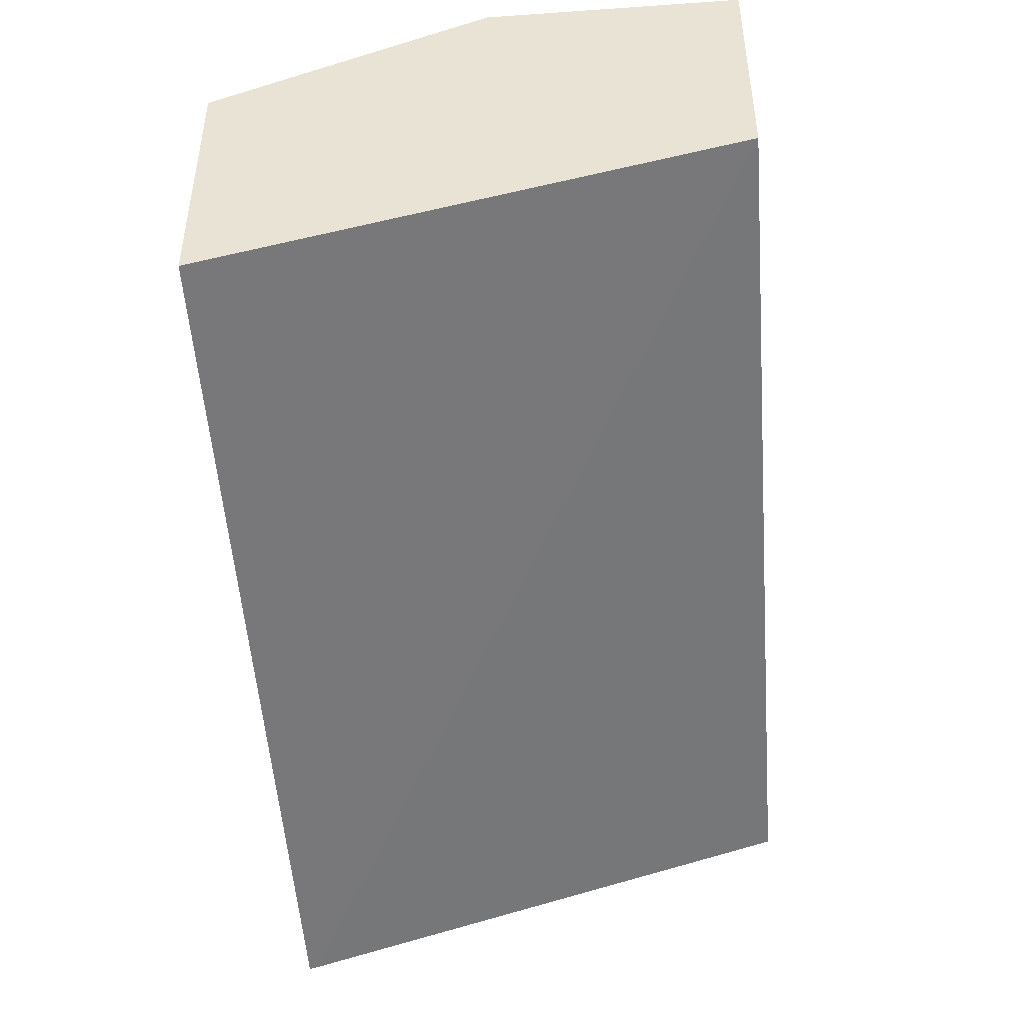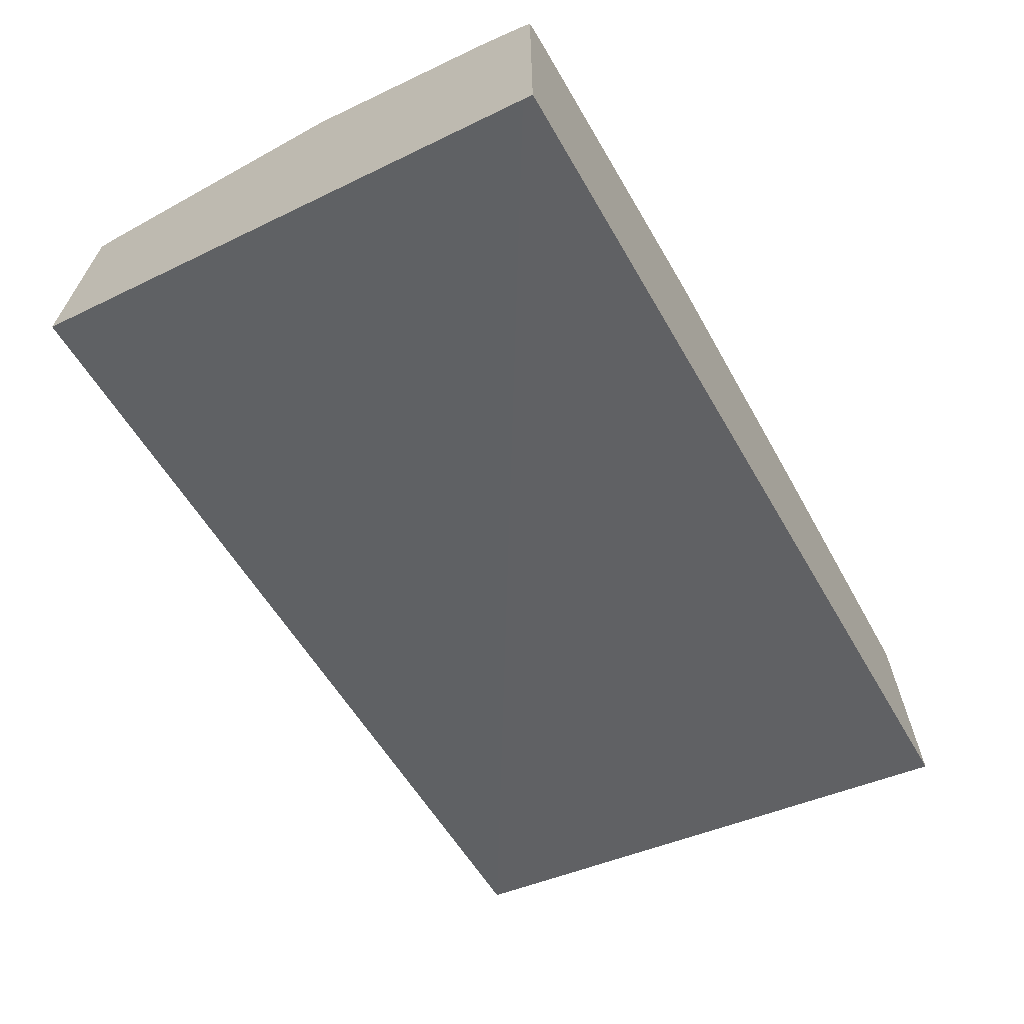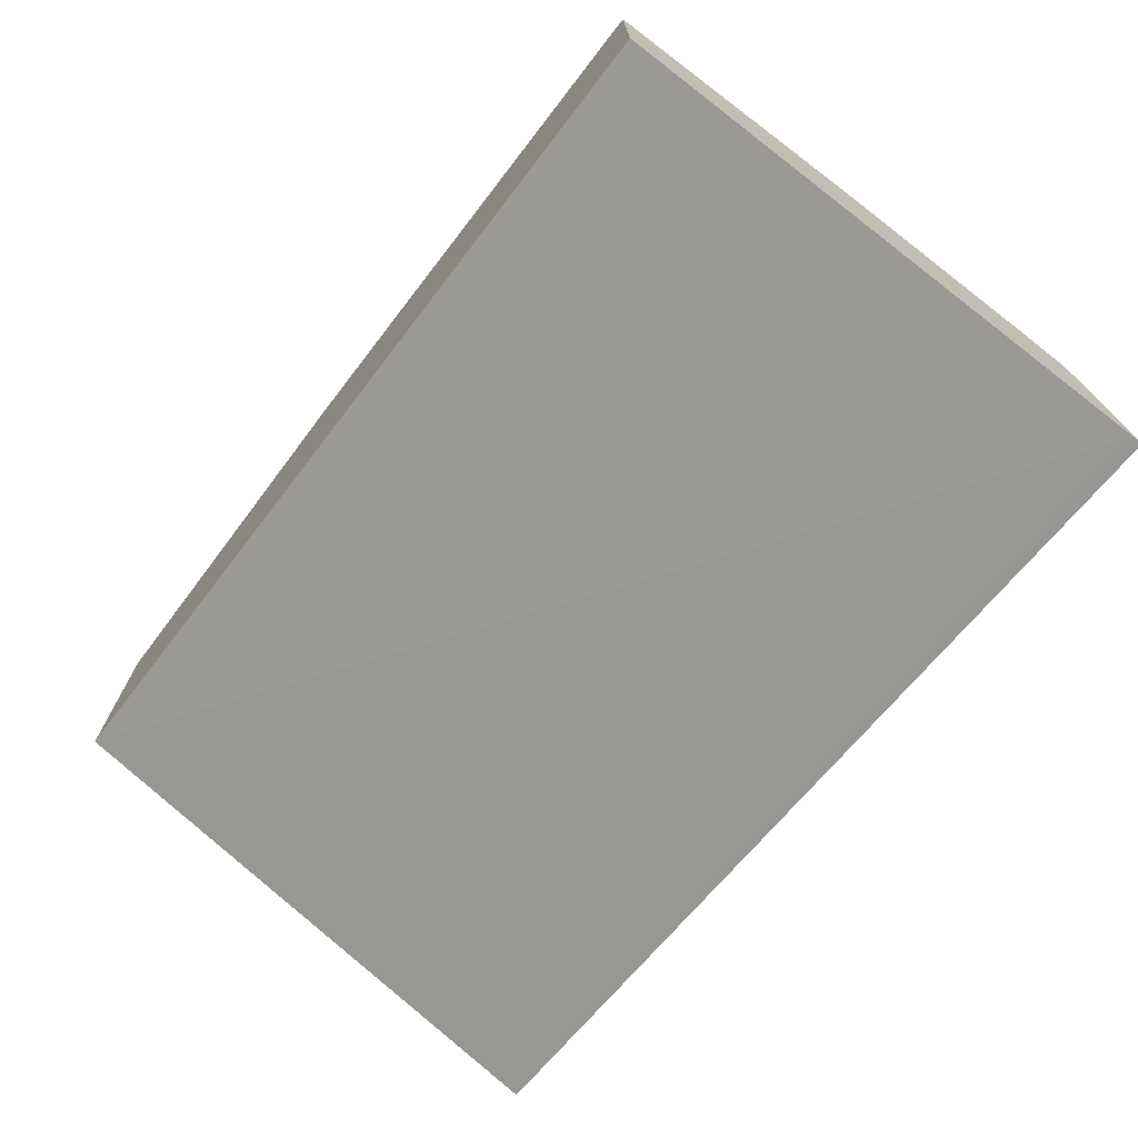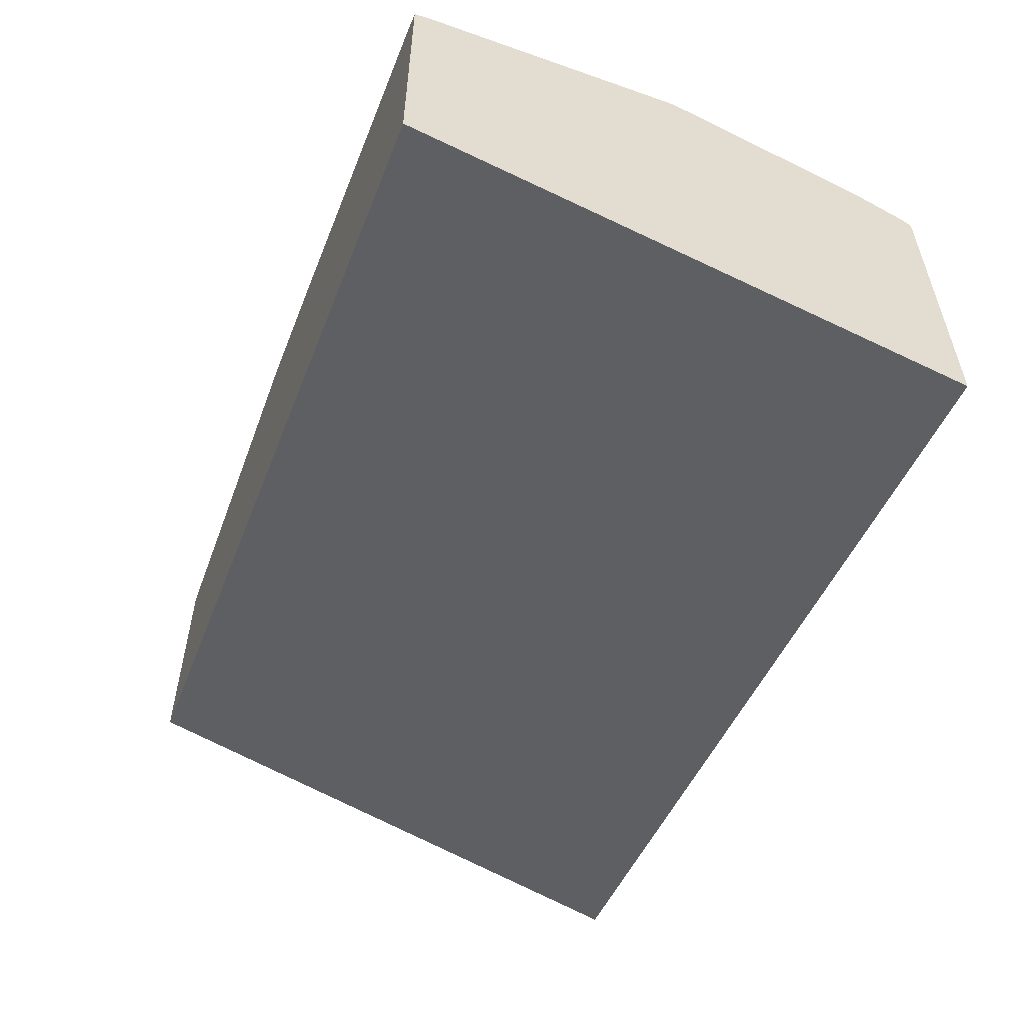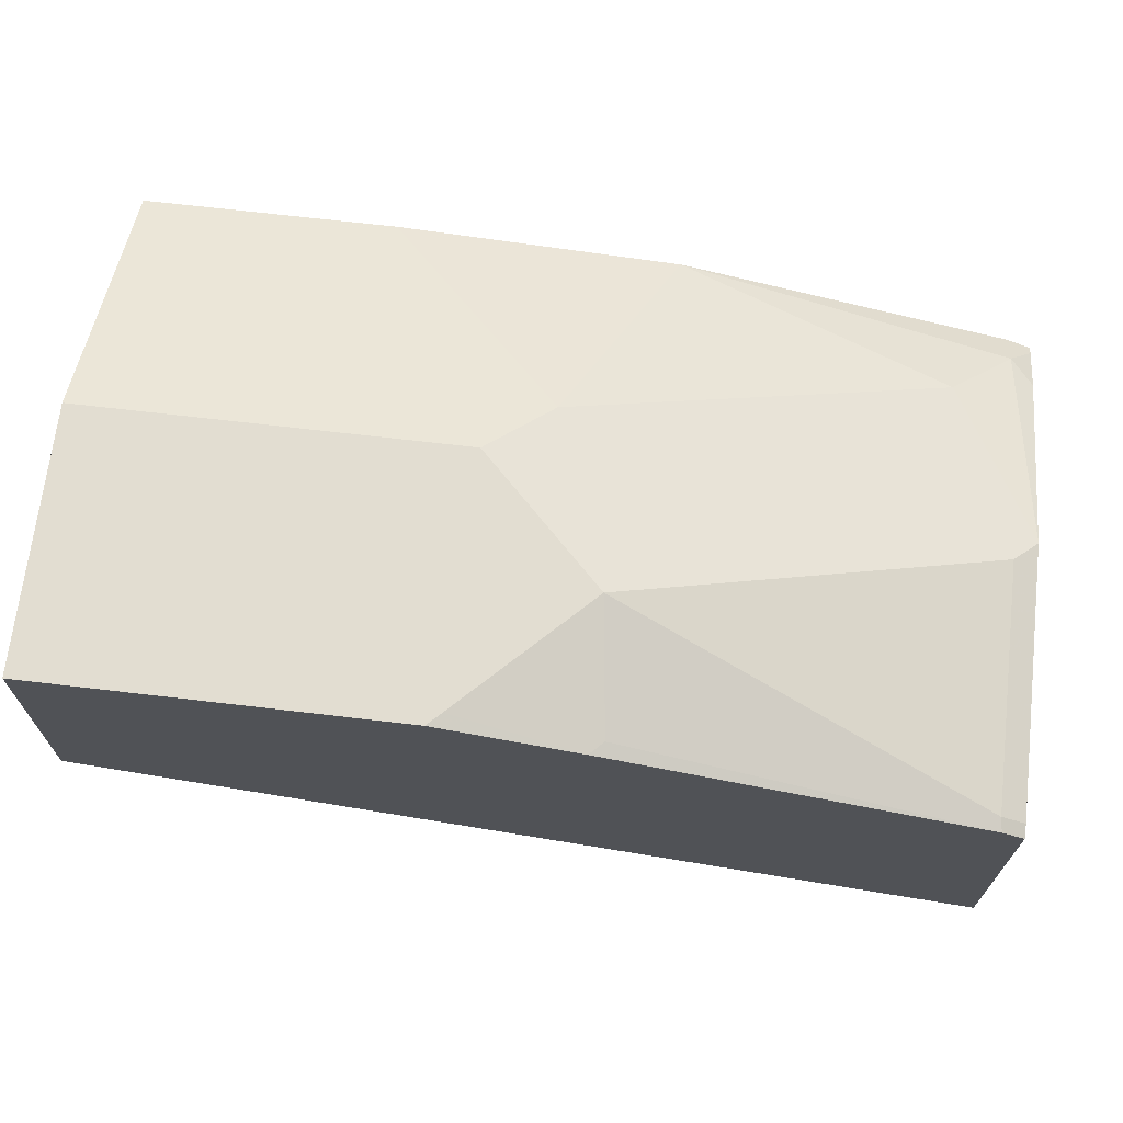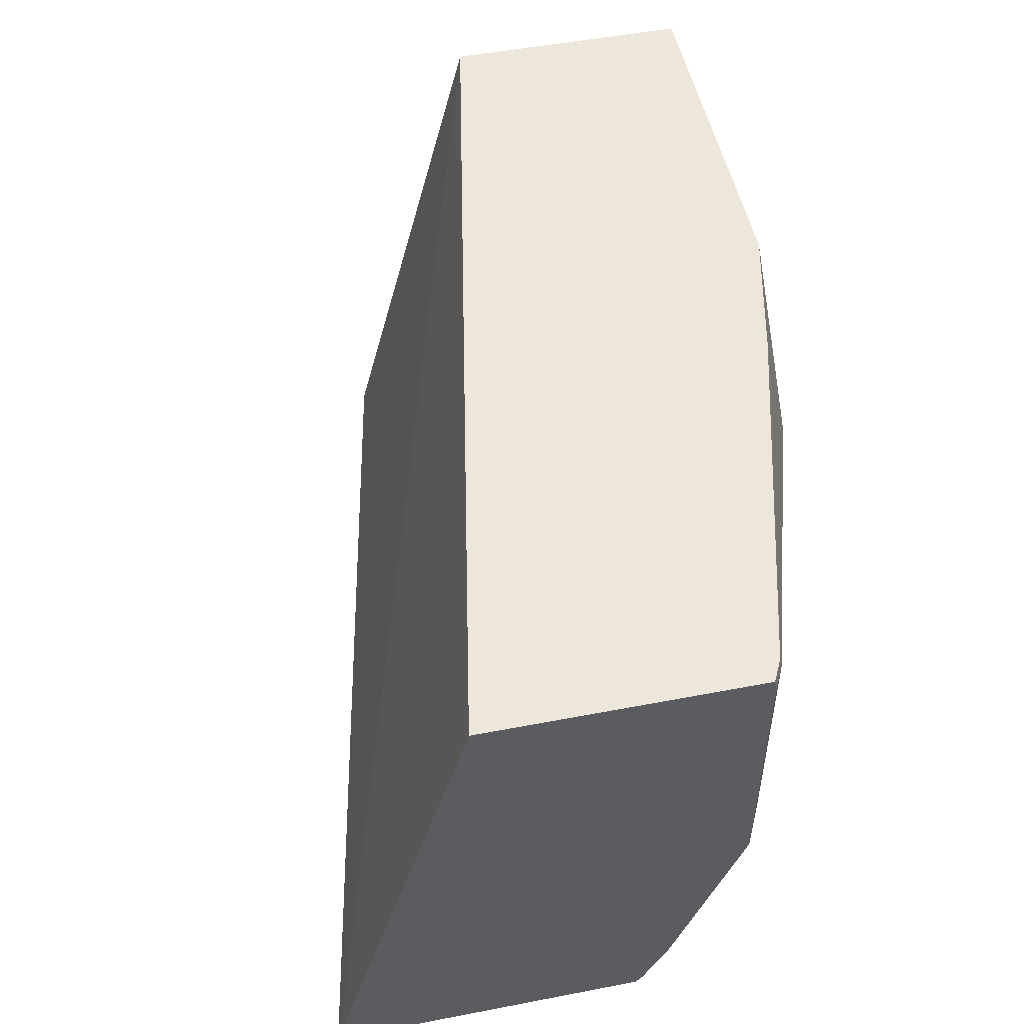
<metadata>
{"format":"obj","ext":"obj","renderer":"f3d","projection":"perspective","resolution":1024,"background":"white","views":[{"elev":-45.2,"azim":94.6,"up":"+Z"},{"elev":-66.1,"azim":-60.8,"up":"+Z"},{"elev":-73.4,"azim":-127.0,"up":"+Z"},{"elev":-56.0,"azim":-110.3,"up":"+Z"},{"elev":68.6,"azim":-173.3,"up":"+Z"},{"elev":51.2,"azim":-101.8,"up":"+Y"}]}
</metadata>
<code>
v -0.2391 -0.3081 0.5802
v -0.2391 -0.3081 0.667
v -0.2391 -0.3055 0.5808
v 0.001476 -0.3081 0.6268
v -0.2326 -0.3081 0.6702
v -0.2326 -0.299 0.677
v -0.2391 -0.3055 0.6689
v -0.2391 -0.1625 0.6203
v 0.001476 -0.1625 0.6646
v 0.001476 -0.3081 0.6978
v -0.142 -0.3081 0.6933
v -0.216 -0.2824 0.6895
v -0.2391 -0.2391 0.6946
v -0.2391 -0.2926 0.6754
v -0.2391 -0.1625 0.6939
v 0.001476 -0.1625 0.731
v 0.001476 -0.2326 0.731
v -0.06648 -0.3081 0.6978
v -0.1163 -0.2492 0.7227
v -0.2326 -0.2326 0.6978
v -0.09971 -0.2326 0.731
v -0.2391 -0.1662 0.6946
v -0.2326 -0.1662 0.6978
v -0.2331 -0.1625 0.6969
v -0.09606 -0.1625 0.731
v -0.1329 -0.1994 0.731
v -0.1371 -0.1662 0.7227
v -0.1334 -0.1625 0.7227
v -0.09971 -0.1662 0.731
f 13 23 22
f 13 20 23
f 12 21 20
f 12 19 21
f 12 20 13
f 10 21 18
f 11 18 19
f 10 17 21
f 15 22 23
f 8 16 9
f 11 19 12
f 15 23 24
f 23 26 27
f 16 29 26
f 16 26 21
f 16 21 17
f 18 21 19
f 20 21 26
f 20 26 23
f 23 27 24
f 24 27 28
f 25 28 29
f 26 29 28
f 26 28 27
f 8 25 16
f 16 25 29
f 8 28 25
f 1 7 14
f 8 15 24
f 8 24 28
f 1 2 7
f 1 14 13
f 1 13 22
f 1 22 15
f 1 8 3
f 1 3 4
f 1 4 10
f 1 10 18
f 1 18 11
f 1 11 5
f 1 5 2
f 1 15 8
f 2 6 7
f 2 5 6
f 6 14 7
f 6 13 14
f 6 11 12
f 5 11 6
f 6 12 13
f 4 17 10
f 4 16 17
f 4 9 16
f 3 9 4
f 3 8 9

</code>
